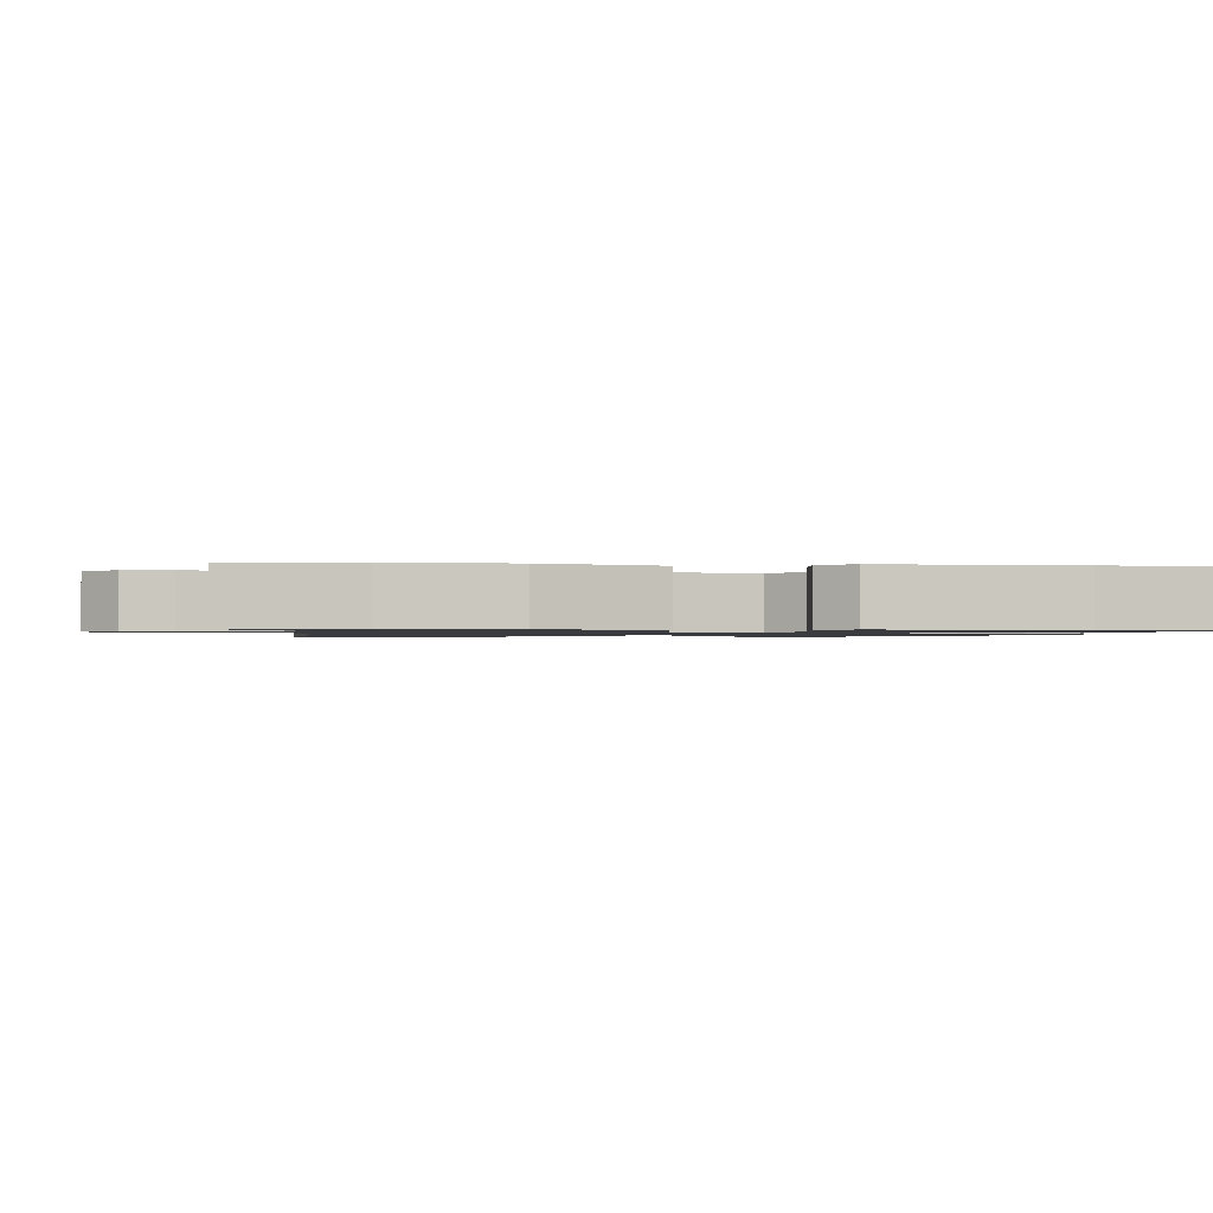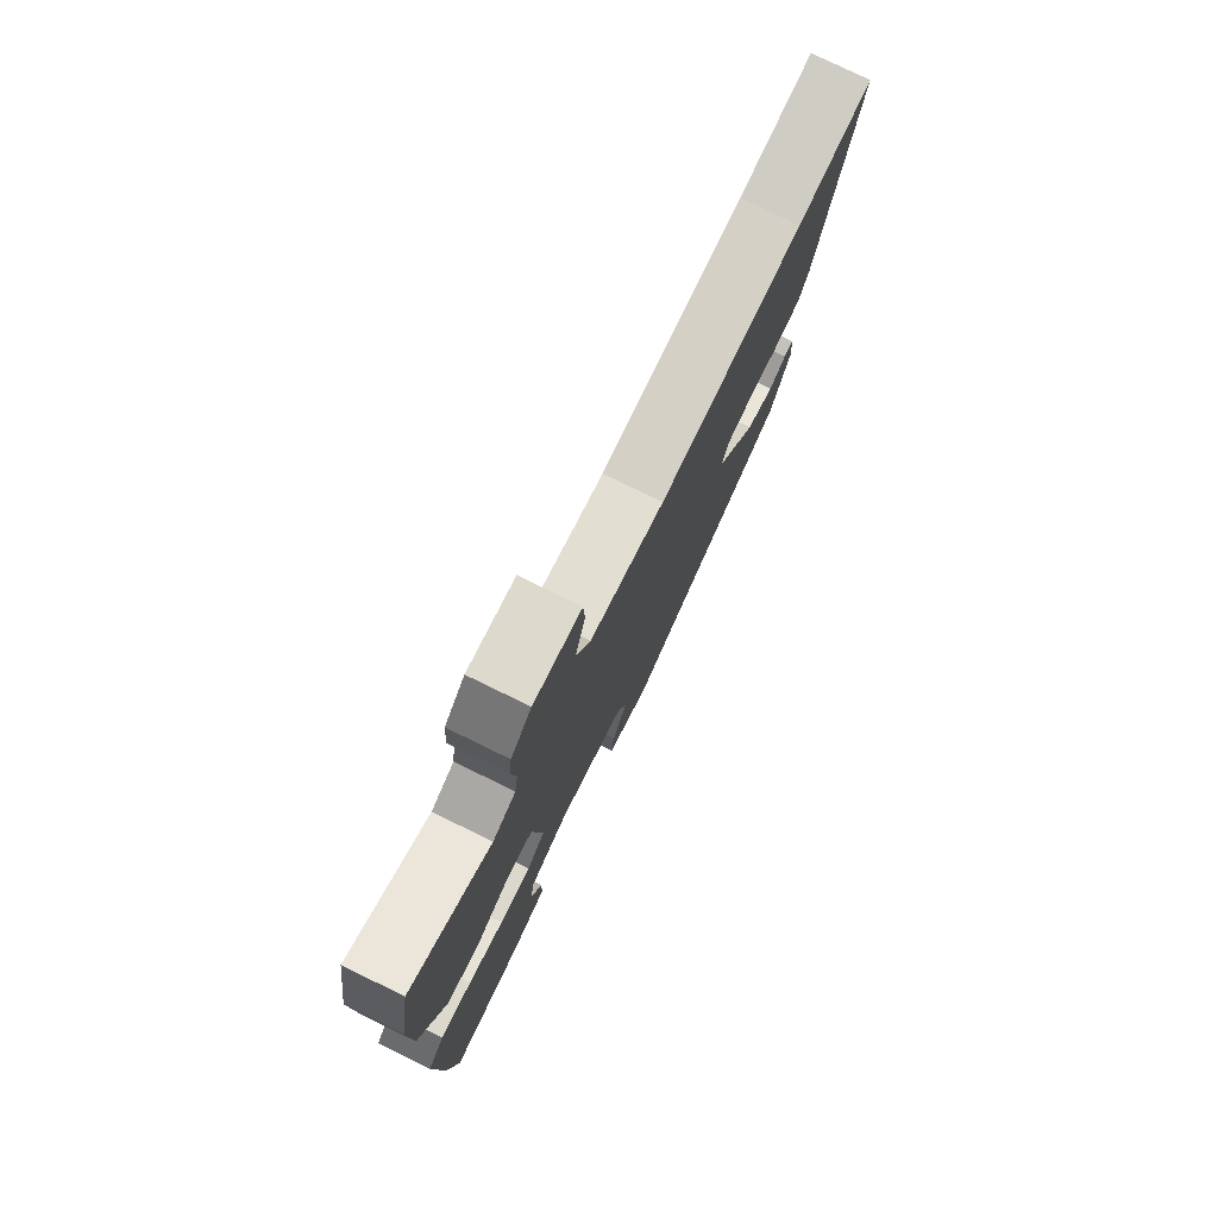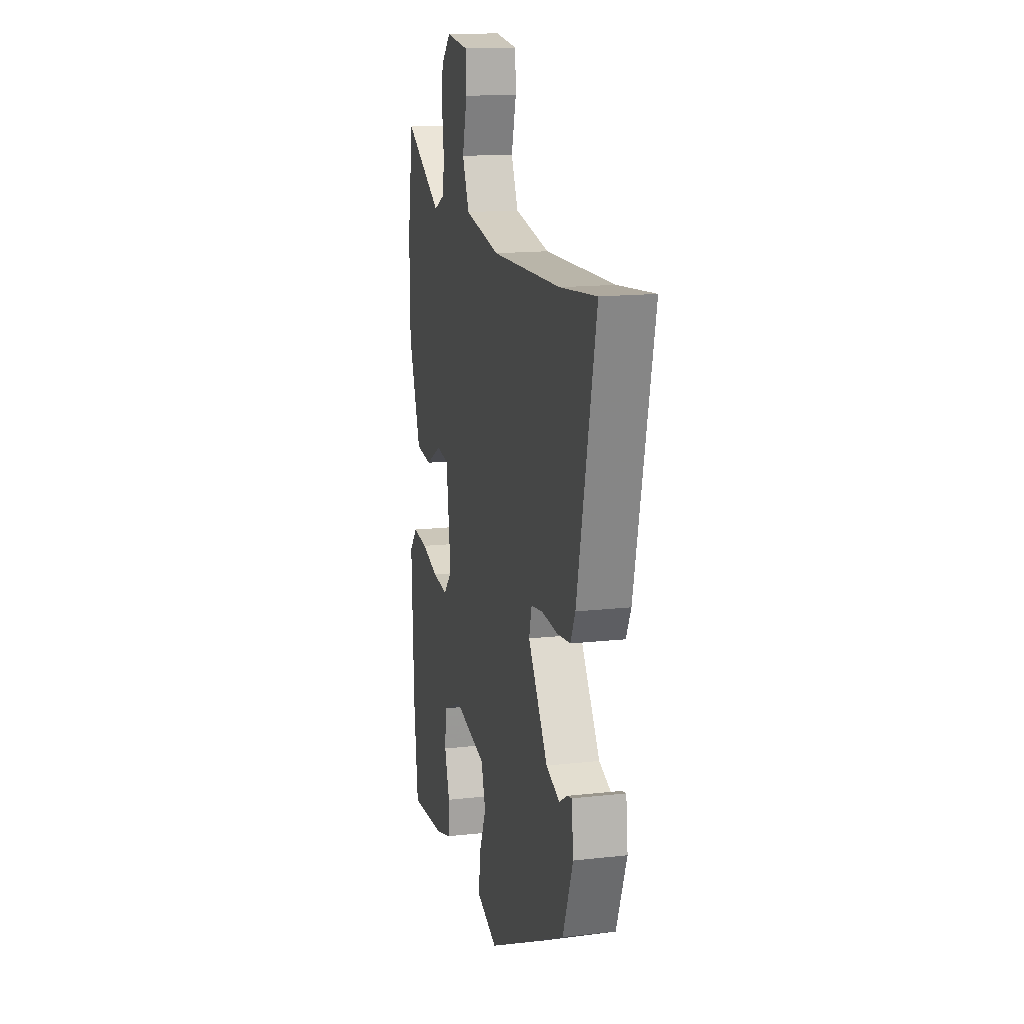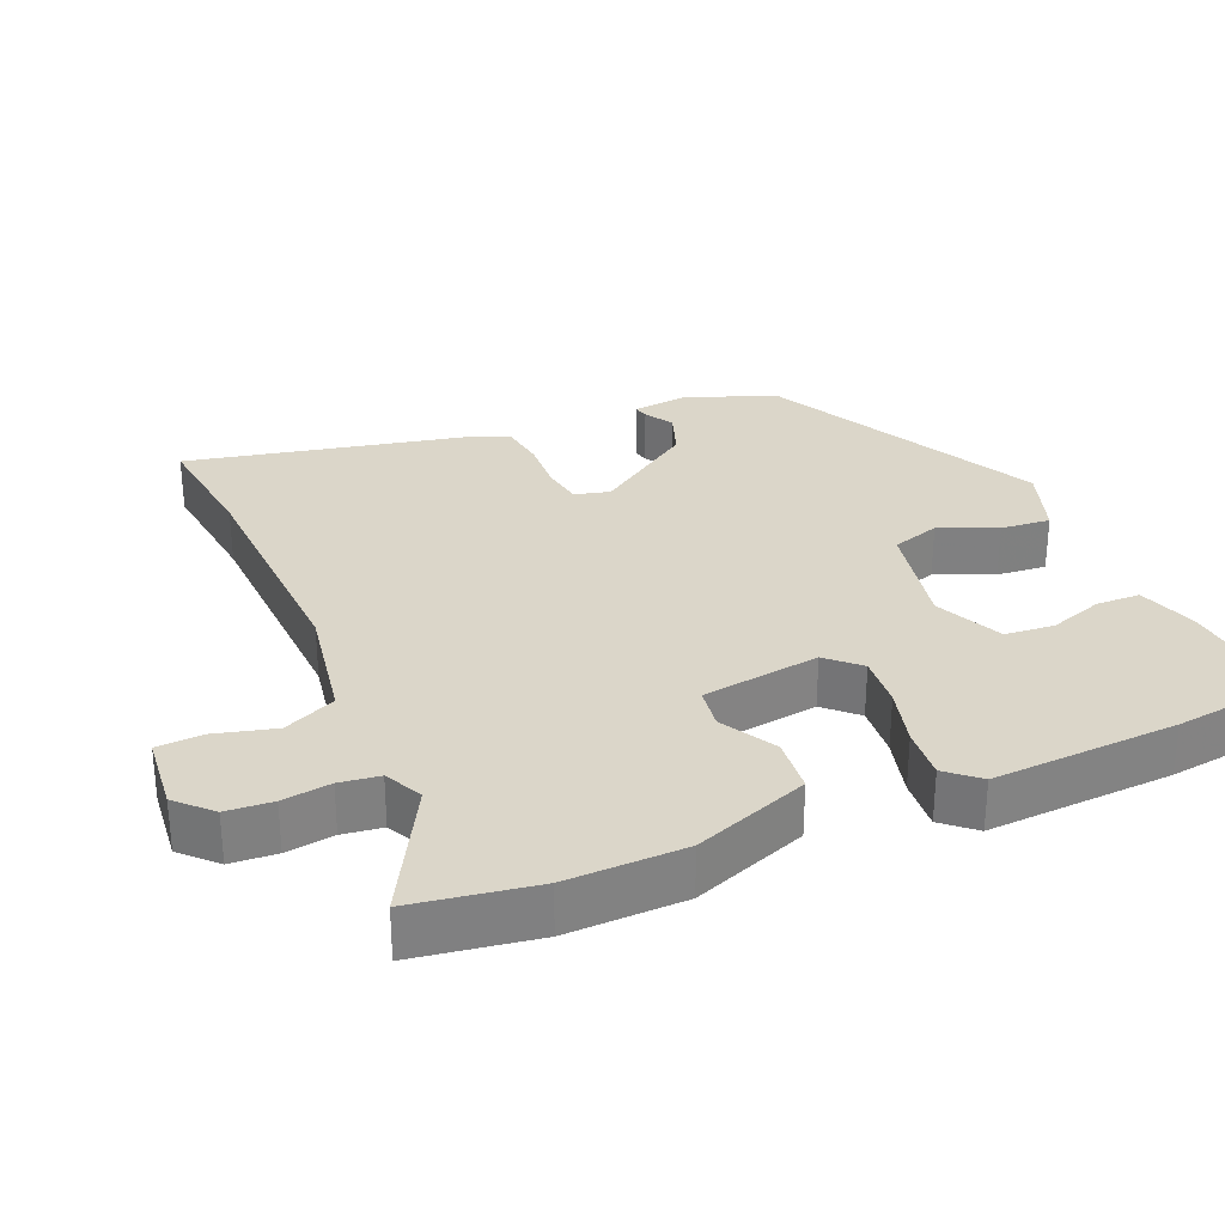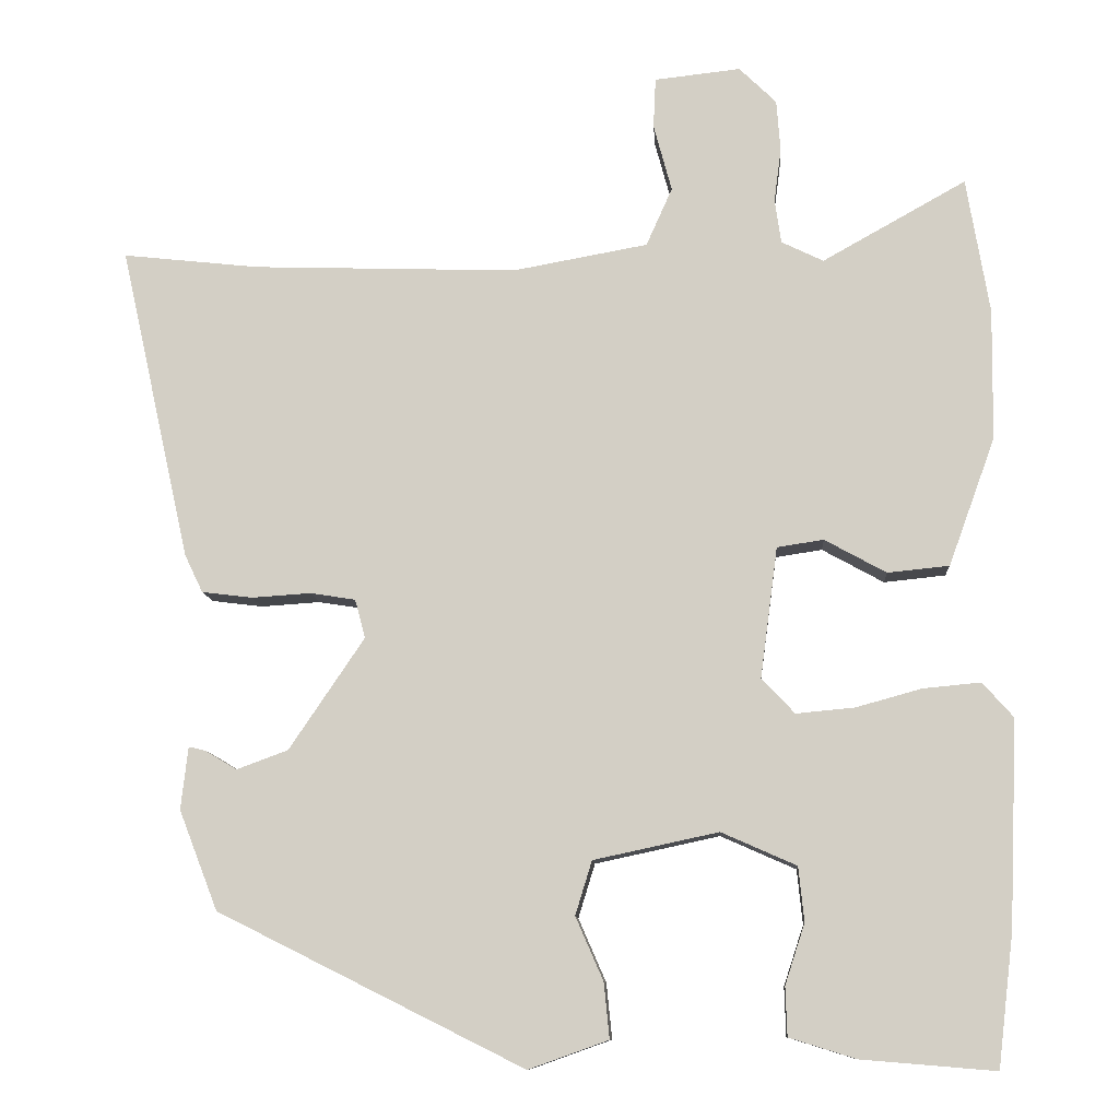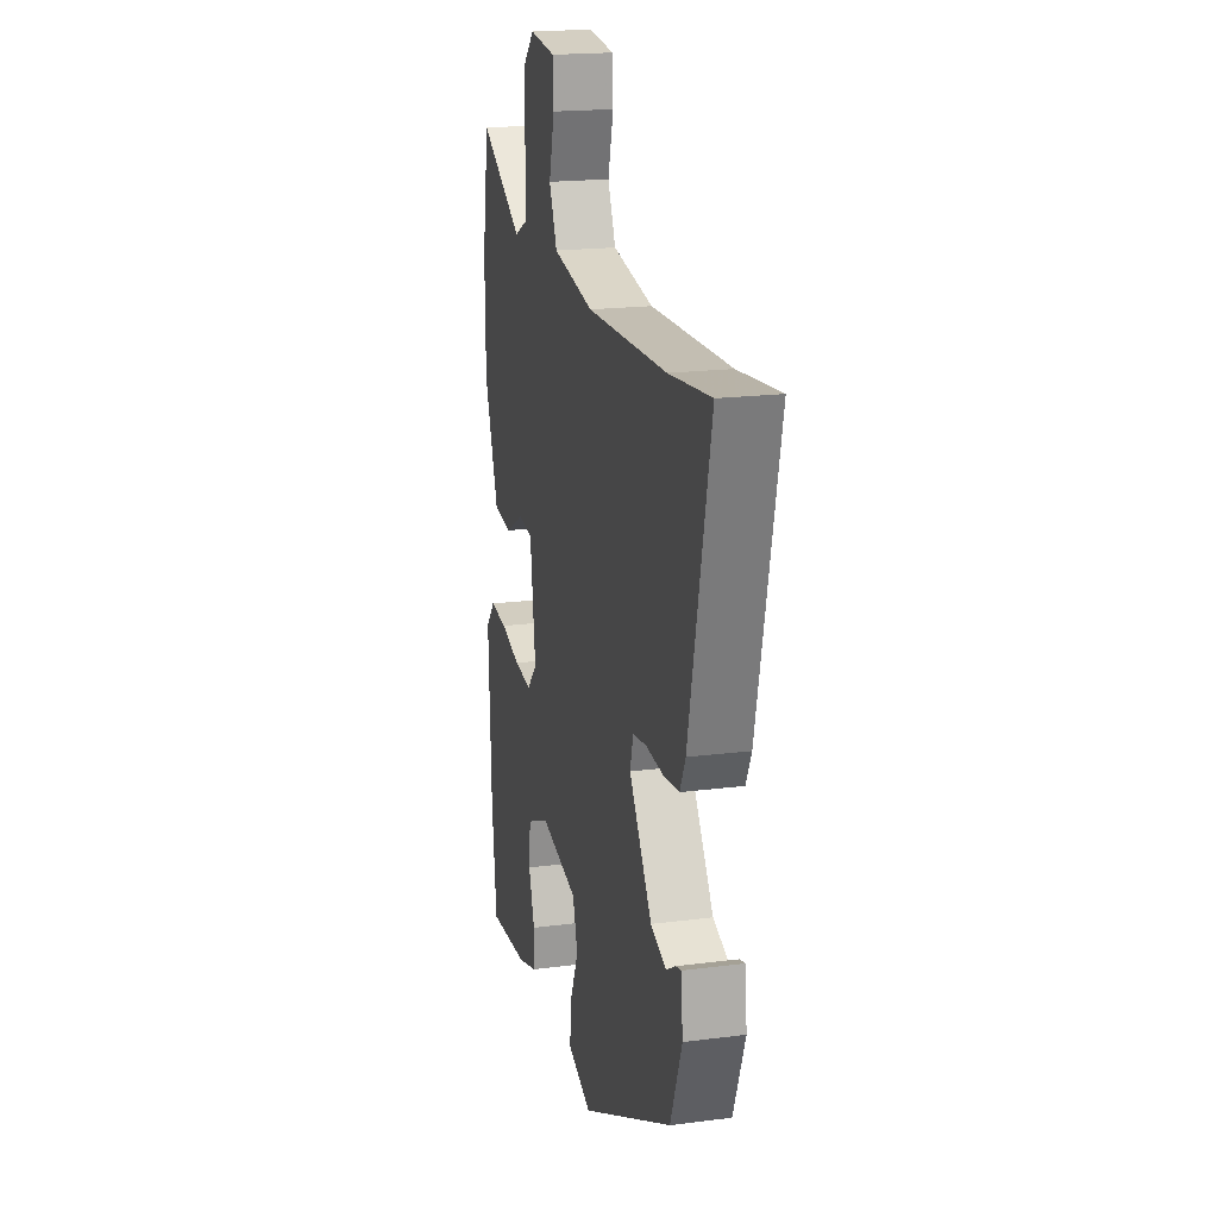
<metadata>
{"format":"obj","ext":"obj","renderer":"f3d","projection":"perspective","resolution":1024,"background":"white","views":[{"elev":-1.1,"azim":83.8,"up":"+Y"},{"elev":78.1,"azim":116.0,"up":"+Z"},{"elev":15.3,"azim":-103.4,"up":"+Z"},{"elev":30.0,"azim":66.4,"up":"+Y"},{"elev":-10.3,"azim":3.7,"up":"+Z"},{"elev":19.2,"azim":-103.6,"up":"+Z"}]}
</metadata>
<code>
v 0.516 0.07 -0.364
v 0.496 0.07 -0.531
v 0.326 0.07 -0.517
v 0.242 0.07 -0.491
v 0.24 0.07 -0.429
v 0.265 0.07 -0.353
v 0.258 0.07 -0.284
v 0.163 0.07 -0.242
v 0.005 0.07 -0.276
v -0.016 0.07 -0.344
v 0.019 0.07 -0.424
v 0.026 0.07 -0.494
v -0.075 0.07 -0.53
v -0.462 0.07 -0.337
v -0.511 0.07 -0.211
v -0.502 0.07 -0.132
v -0.481 0.07 -0.137
v -0.441 0.07 -0.161
v -0.376 0.07 -0.137
v -0.281 0.07 0.004
v -0.294 0.07 0.053
v -0.351 0.07 0.062
v -0.426 0.07 0.057
v -0.49 0.07 0.065
v -0.513 0.07 0.113
v -0.602 0.07 0.511
v -0.428 0.07 0.492
v -0.094 0.07 0.481
v 0.077 0.07 0.512
v 0.11 0.07 0.586
v 0.087 0.07 0.671
v 0.09 0.07 0.735
v 0.199 0.07 0.747
v 0.246 0.07 0.701
v 0.251 0.07 0.636
v 0.242 0.07 0.568
v 0.25 0.07 0.512
v 0.303 0.07 0.486
v 0.485 0.07 0.588
v 0.514 0.07 0.416
v 0.512 0.07 0.25
v 0.453 0.07 0.088
v 0.375 0.07 0.08
v 0.297 0.07 0.123
v 0.238 0.07 0.114
v 0.216 0.07 -0.052
v 0.258 0.07 -0.096
v 0.332 0.07 -0.089
v 0.415 0.07 -0.066
v 0.488 0.07 -0.059
v 0.527 0.07 -0.103
v 0.516 0 -0.364
v 0.496 0 -0.531
v 0.326 0 -0.517
v 0.242 0 -0.491
v 0.24 0 -0.429
v 0.265 0 -0.353
v 0.258 0 -0.284
v 0.163 0 -0.242
v 0.005 0 -0.276
v -0.016 0 -0.344
v 0.019 0 -0.424
v 0.026 0 -0.494
v -0.075 0 -0.53
v -0.462 0 -0.337
v -0.511 0 -0.211
v -0.502 0 -0.132
v -0.481 0 -0.137
v -0.441 0 -0.161
v -0.376 0 -0.137
v -0.281 0 0.004
v -0.294 0 0.053
v -0.351 0 0.062
v -0.426 0 0.057
v -0.49 0 0.065
v -0.513 0 0.113
v -0.602 0 0.511
v -0.428 0 0.492
v -0.094 0 0.481
v 0.077 0 0.512
v 0.11 0 0.586
v 0.087 0 0.671
v 0.09 0 0.735
v 0.199 0 0.747
v 0.246 0 0.701
v 0.251 0 0.636
v 0.242 0 0.568
v 0.25 0 0.512
v 0.303 0 0.486
v 0.485 0 0.588
v 0.514 0 0.416
v 0.512 0 0.25
v 0.453 0 0.088
v 0.375 0 0.08
v 0.297 0 0.123
v 0.238 0 0.114
v 0.216 0 -0.052
v 0.258 0 -0.096
v 0.332 0 -0.089
v 0.415 0 -0.066
v 0.488 0 -0.059
v 0.527 0 -0.103
f 48 49 50 51
f 47 48 51 1
f 41 42 43 44
f 41 44 45
f 38 39 40 41
f 37 38 41 45
f 36 37 45 46
f 34 35 36
f 33 34 36 46
f 30 31 32 33
f 29 30 33 46
f 24 25 26 27
f 22 23 24 27
f 21 22 27 28
f 20 21 28 29
f 15 16 17 18
f 15 18 19
f 14 15 19
f 10 11 12 13
f 9 10 13 14
f 8 9 14 19
f 3 4 5 6
f 3 6 7
f 47 1 2 3
f 46 47 3 7
f 8 19 20 29
f 7 8 29 46
f 102 101 100 99
f 52 102 99 98
f 95 94 93 92
f 96 95 92
f 92 91 90 89
f 96 92 89 88
f 97 96 88 87
f 87 86 85
f 97 87 85 84
f 84 83 82 81
f 97 84 81 80
f 78 77 76 75
f 78 75 74 73
f 79 78 73 72
f 80 79 72 71
f 69 68 67 66
f 70 69 66
f 70 66 65
f 64 63 62 61
f 65 64 61 60
f 70 65 60 59
f 57 56 55 54
f 58 57 54
f 54 53 52 98
f 58 54 98 97
f 80 71 70 59
f 97 80 59 58
f 1 52 53 2
f 2 53 54 3
f 3 54 55 4
f 4 55 56 5
f 5 56 57 6
f 6 57 58 7
f 7 58 59 8
f 8 59 60 9
f 9 60 61 10
f 10 61 62 11
f 11 62 63 12
f 12 63 64 13
f 13 64 65 14
f 14 65 66 15
f 15 66 67 16
f 16 67 68 17
f 17 68 69 18
f 18 69 70 19
f 19 70 71 20
f 20 71 72 21
f 21 72 73 22
f 22 73 74 23
f 23 74 75 24
f 24 75 76 25
f 25 76 77 26
f 26 77 78 27
f 27 78 79 28
f 28 79 80 29
f 29 80 81 30
f 30 81 82 31
f 31 82 83 32
f 32 83 84 33
f 33 84 85 34
f 34 85 86 35
f 35 86 87 36
f 36 87 88 37
f 37 88 89 38
f 38 89 90 39
f 39 90 91 40
f 40 91 92 41
f 41 92 93 42
f 42 93 94 43
f 43 94 95 44
f 44 95 96 45
f 45 96 97 46
f 46 97 98 47
f 47 98 99 48
f 48 99 100 49
f 49 100 101 50
f 50 101 102 51
f 51 102 52 1

</code>
